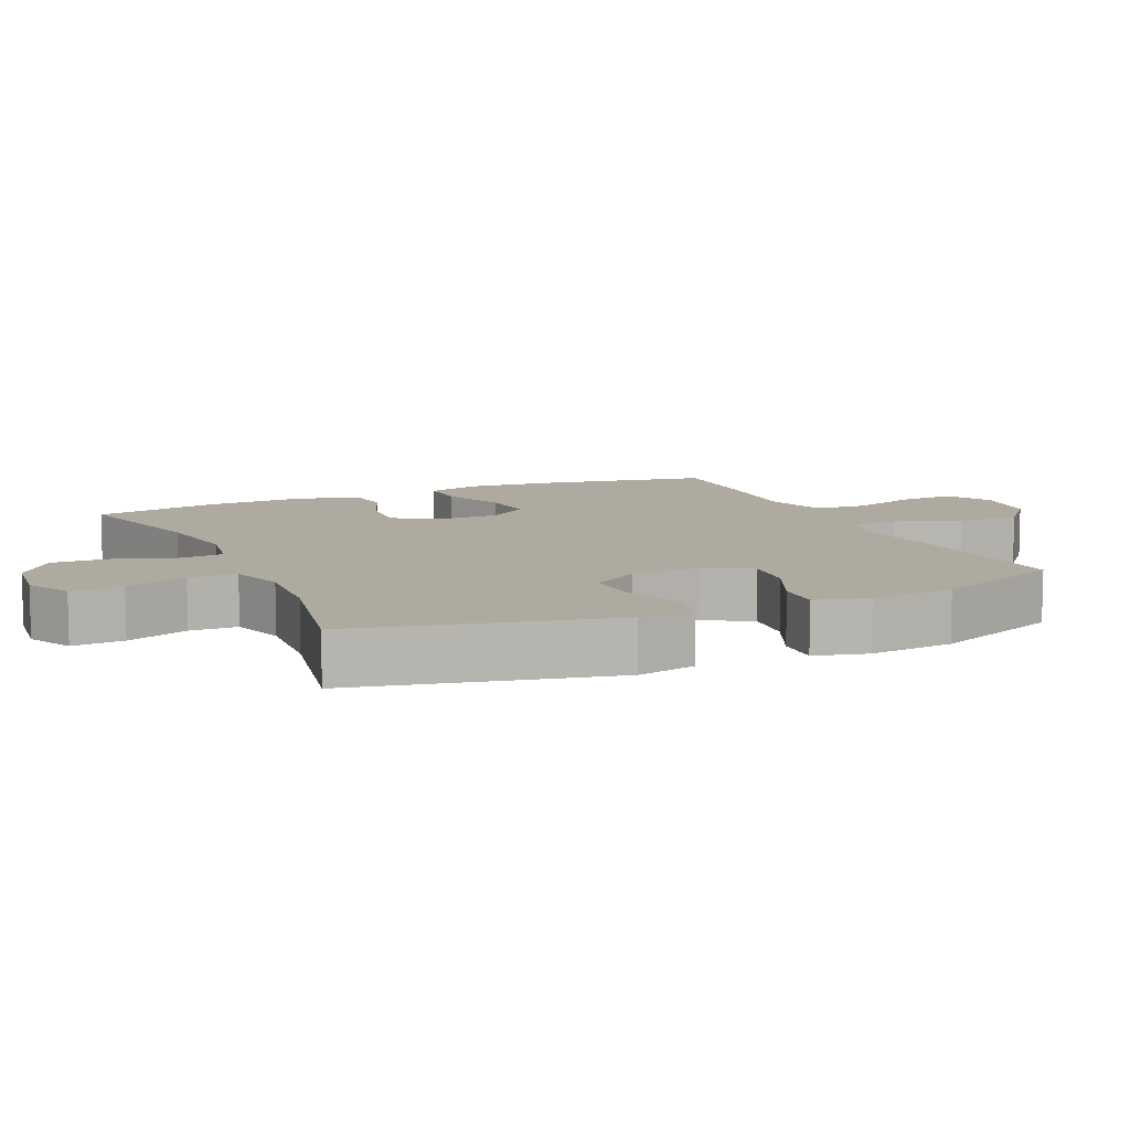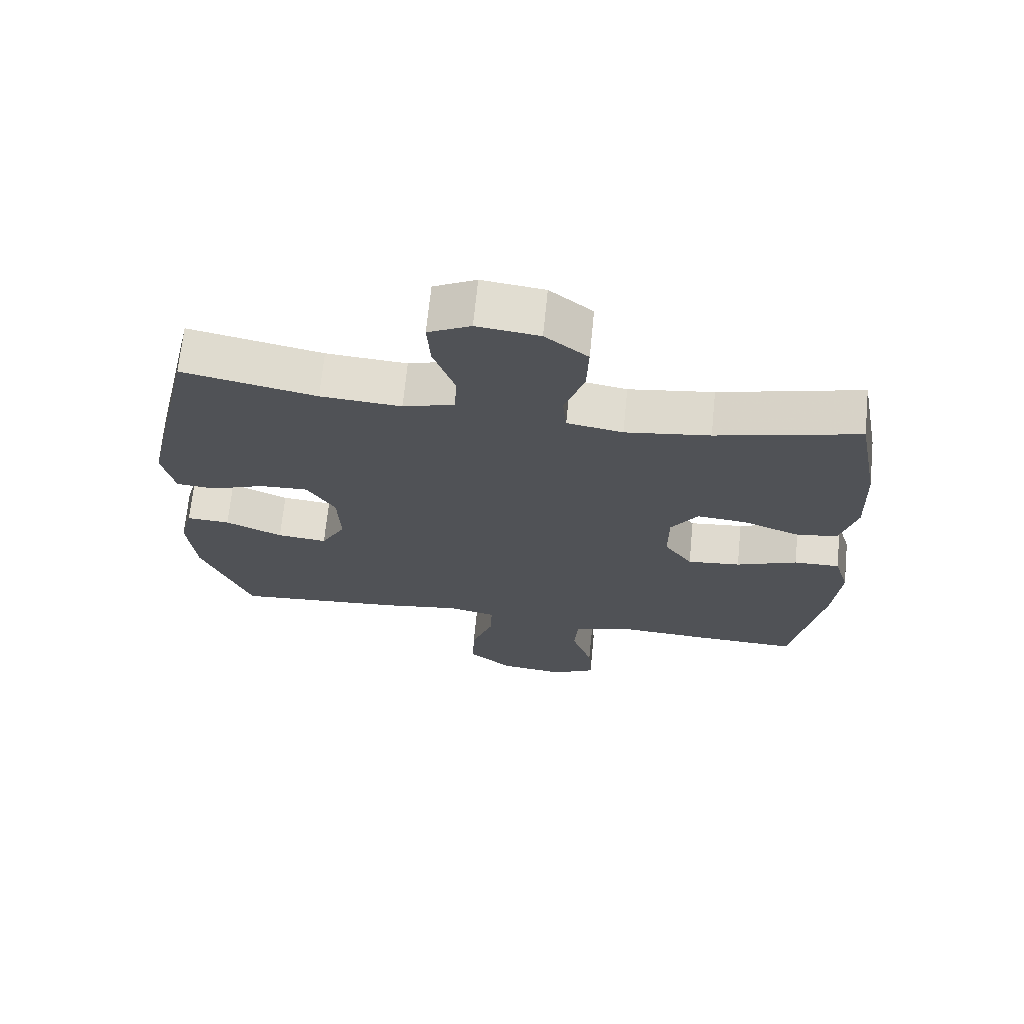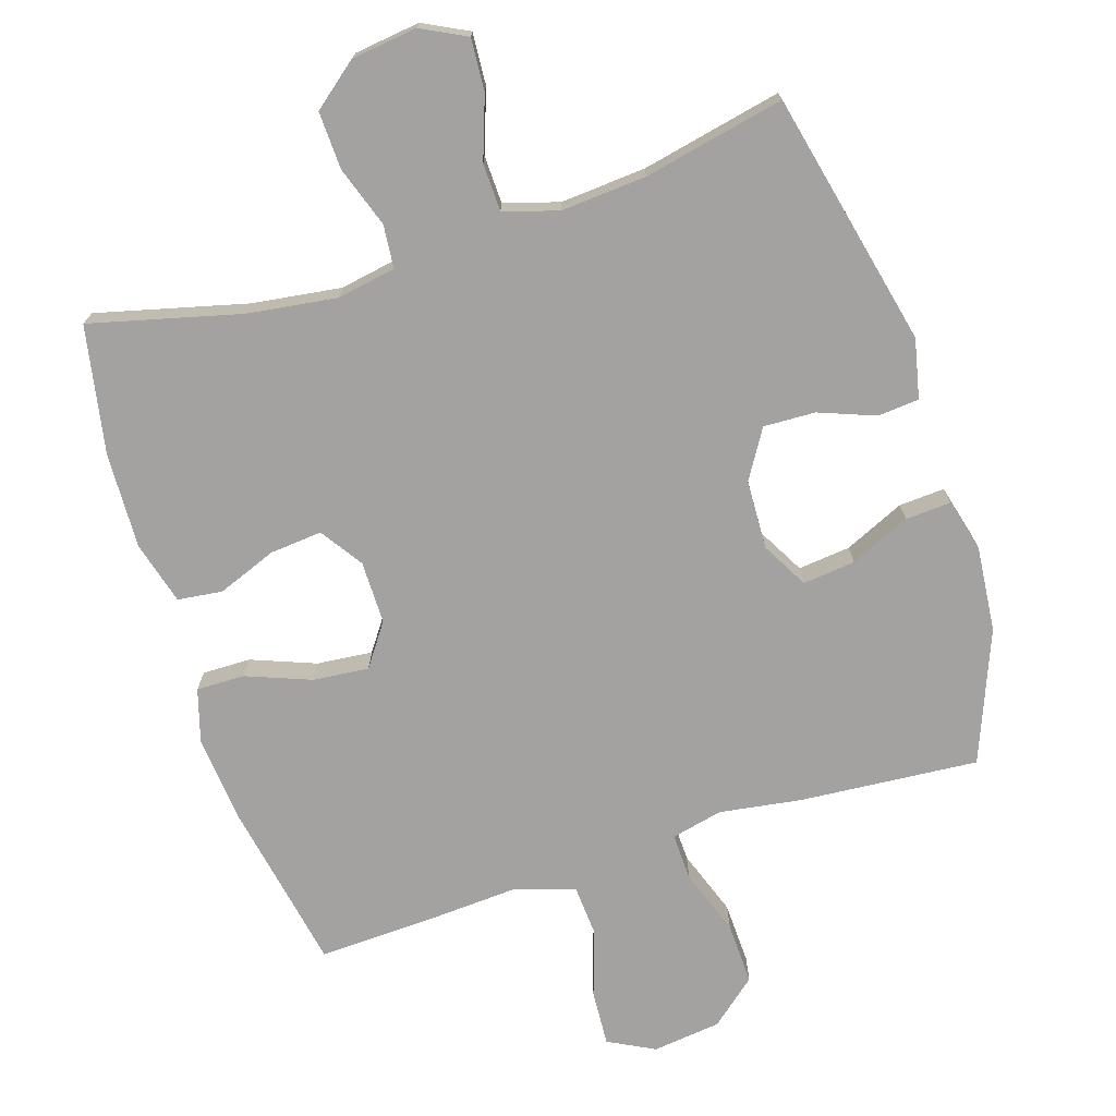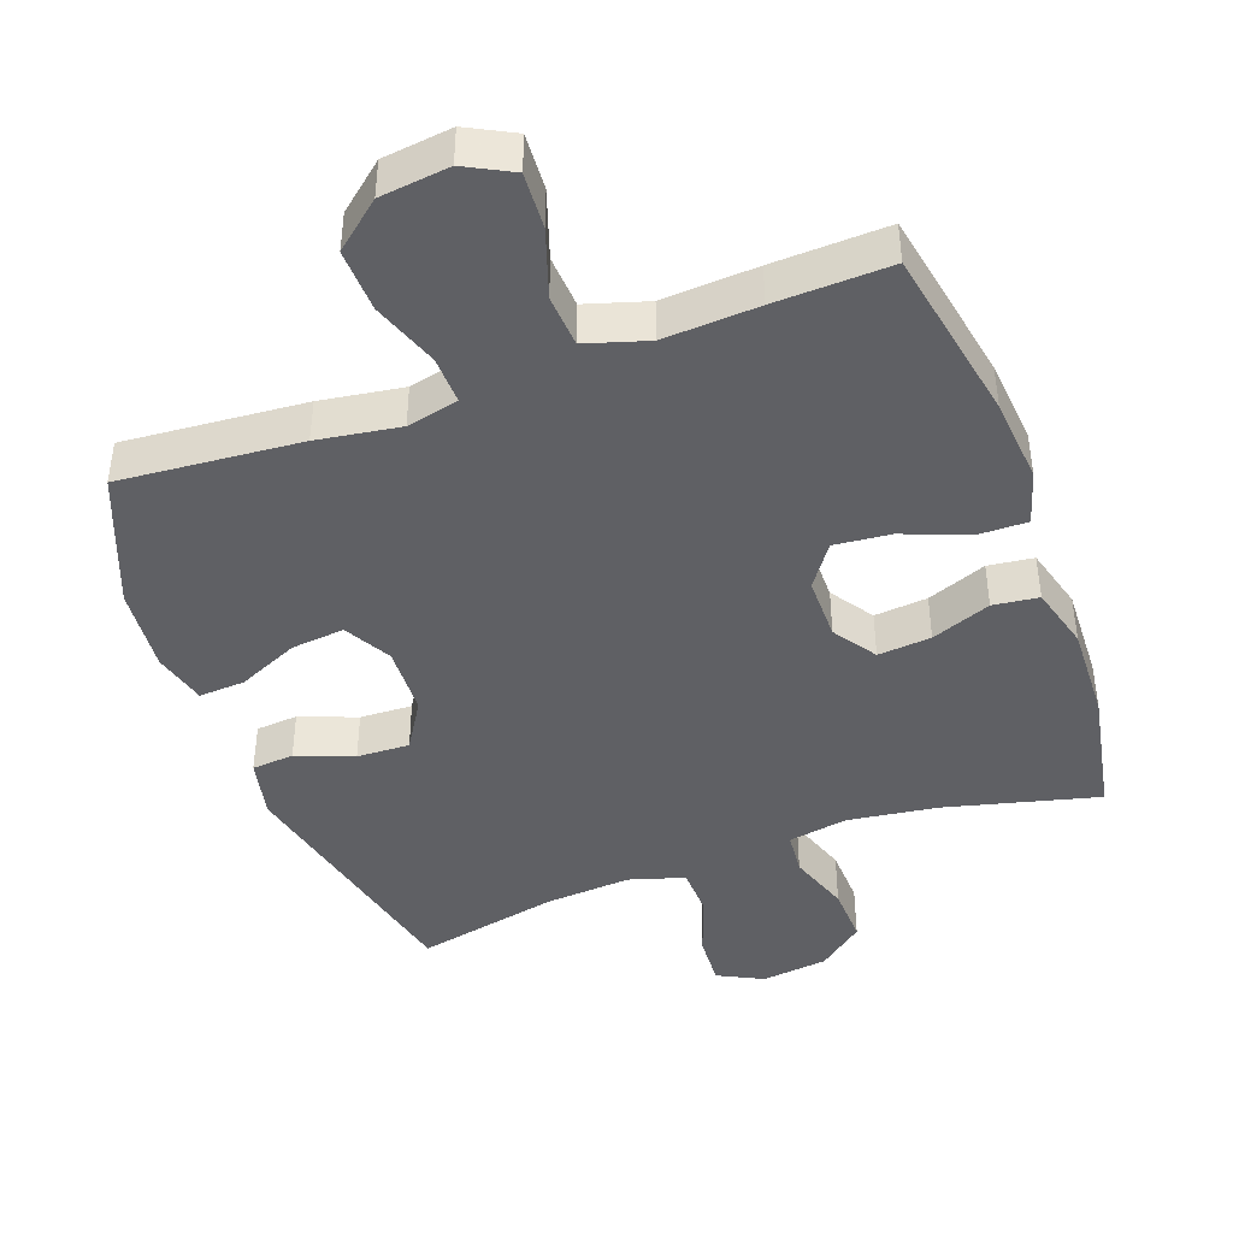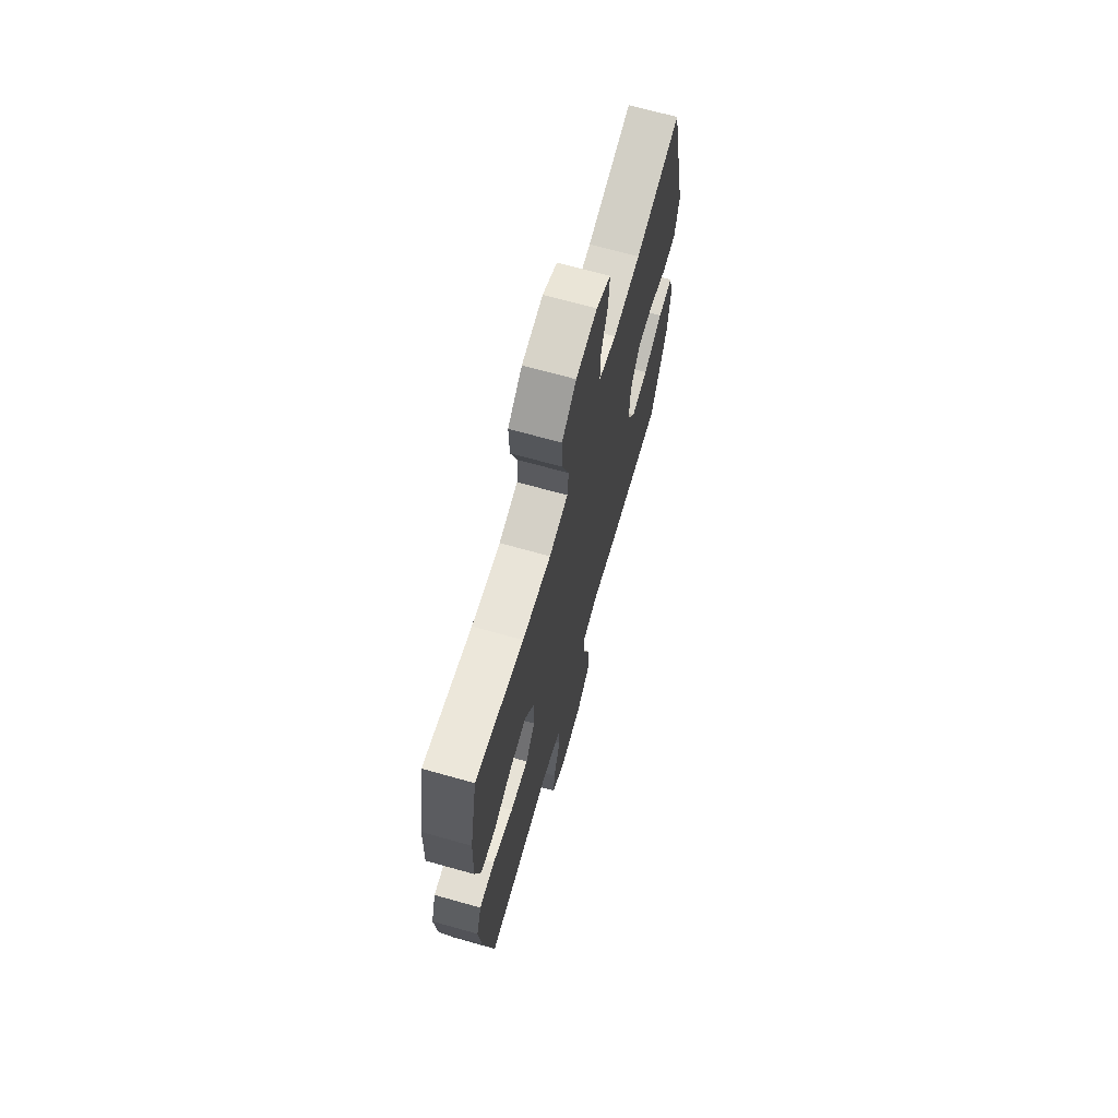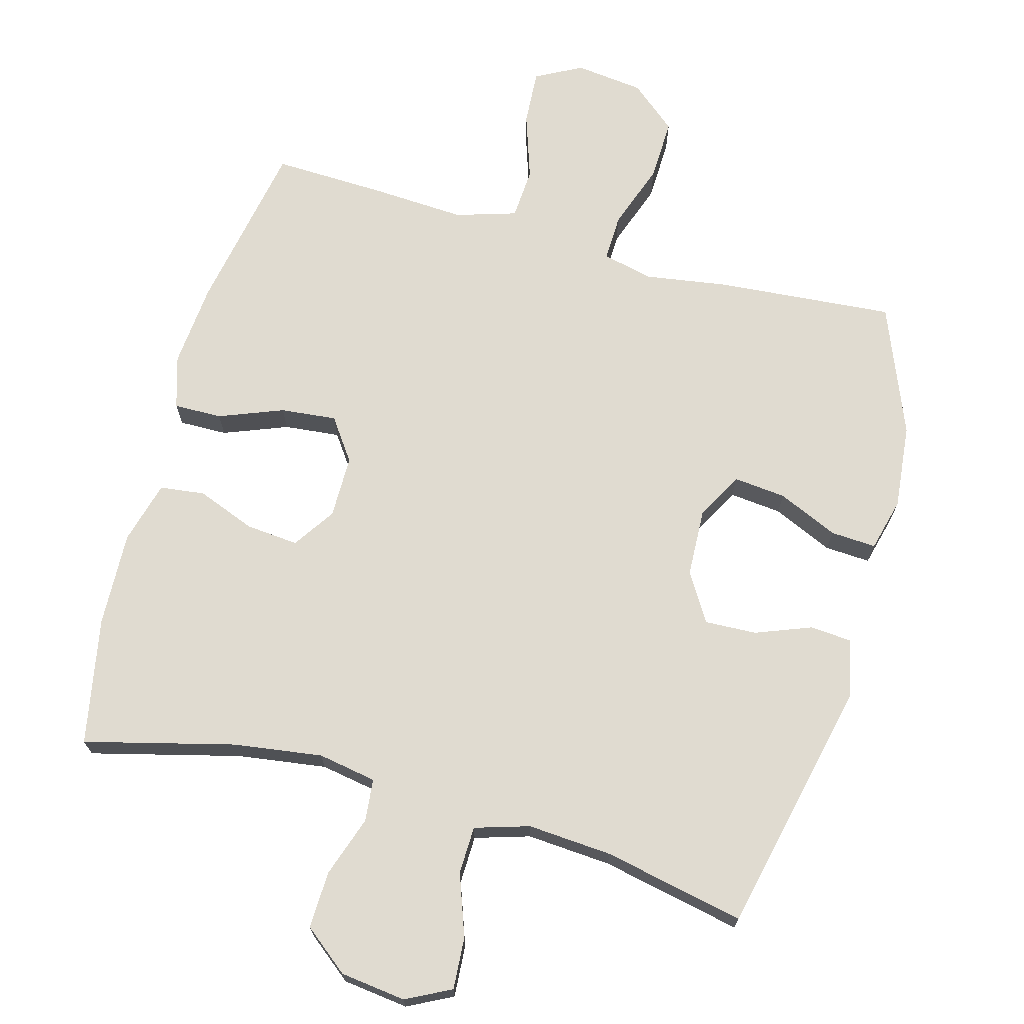
<metadata>
{"format":"obj","ext":"obj","renderer":"f3d","projection":"perspective","resolution":1024,"background":"white","views":[{"elev":9.5,"azim":65.6,"up":"+Y"},{"elev":68.8,"azim":-174.3,"up":"+Z"},{"elev":-72.7,"azim":17.8,"up":"+Y"},{"elev":-43.3,"azim":-159.9,"up":"+Y"},{"elev":69.0,"azim":-74.3,"up":"+Z"},{"elev":70.1,"azim":15.3,"up":"+Y"}]}
</metadata>
<code>
v 0.5 0.07 0.5
v 0.583 0.07 0.132
v 0.564 0.07 0.046
v 0.504 0.07 0.041
v 0.423 0.07 0.072
v 0.348 0.07 0.075
v 0.305 0.07 0.005
v 0.301 0.07 -0.095
v 0.338 0.07 -0.162
v 0.414 0.07 -0.154
v 0.501 0.07 -0.115
v 0.567 0.07 -0.111
v 0.587 0.07 -0.188
v 0.575 0.07 -0.311
v 0.5 0.07 -0.5
v 0.241 0.07 -0.479
v 0.123 0.07 -0.461
v 0.049 0.07 -0.478
v 0.051 0.07 -0.546
v 0.085 0.07 -0.642
v 0.088 0.07 -0.732
v 0.021 0.07 -0.788
v -0.078 0.07 -0.8
v -0.145 0.07 -0.765
v -0.14 0.07 -0.684
v -0.108 0.07 -0.588
v -0.113 0.07 -0.513
v -0.201 0.07 -0.486
v -0.336 0.07 -0.494
v -0.5 0.07 -0.5
v -0.547 0.07 -0.249
v -0.558 0.07 -0.127
v -0.535 0.07 -0.05
v -0.465 0.07 -0.051
v -0.372 0.07 -0.087
v -0.291 0.07 -0.095
v -0.248 0.07 -0.034
v -0.248 0.07 0.057
v -0.289 0.07 0.118
v -0.365 0.07 0.111
v -0.45 0.07 0.078
v -0.515 0.07 0.086
v -0.54 0.07 0.177
v -0.535 0.07 0.315
v -0.5 0.07 0.5
v -0.283 0.07 0.445
v -0.154 0.07 0.427
v -0.069 0.07 0.442
v -0.063 0.07 0.504
v -0.093 0.07 0.592
v -0.096 0.07 0.675
v -0.031 0.07 0.727
v 0.064 0.07 0.739
v 0.129 0.07 0.706
v 0.124 0.07 0.631
v 0.092 0.07 0.541
v 0.094 0.07 0.472
v 0.173 0.07 0.448
v 0.296 0.07 0.457
v 0.5 0 0.5
v 0.583 0 0.132
v 0.564 0 0.046
v 0.504 0 0.041
v 0.423 0 0.072
v 0.348 0 0.075
v 0.305 0 0.005
v 0.301 0 -0.095
v 0.338 0 -0.162
v 0.414 0 -0.154
v 0.501 0 -0.115
v 0.567 0 -0.111
v 0.587 0 -0.188
v 0.575 0 -0.311
v 0.5 0 -0.5
v 0.241 0 -0.479
v 0.123 0 -0.461
v 0.049 0 -0.478
v 0.051 0 -0.546
v 0.085 0 -0.642
v 0.088 0 -0.732
v 0.021 0 -0.788
v -0.078 0 -0.8
v -0.145 0 -0.765
v -0.14 0 -0.684
v -0.108 0 -0.588
v -0.113 0 -0.513
v -0.201 0 -0.486
v -0.336 0 -0.494
v -0.5 0 -0.5
v -0.547 0 -0.249
v -0.558 0 -0.127
v -0.535 0 -0.05
v -0.465 0 -0.051
v -0.372 0 -0.087
v -0.291 0 -0.095
v -0.248 0 -0.034
v -0.248 0 0.057
v -0.289 0 0.118
v -0.365 0 0.111
v -0.45 0 0.078
v -0.515 0 0.086
v -0.54 0 0.177
v -0.535 0 0.315
v -0.5 0 0.5
v -0.283 0 0.445
v -0.154 0 0.427
v -0.069 0 0.442
v -0.063 0 0.504
v -0.093 0 0.592
v -0.096 0 0.675
v -0.031 0 0.727
v 0.064 0 0.739
v 0.129 0 0.706
v 0.124 0 0.631
v 0.092 0 0.541
v 0.094 0 0.472
v 0.173 0 0.448
v 0.296 0 0.457
f 53 54 55 56
f 53 56 57
f 52 53 57
f 49 50 51 52
f 48 49 52 57
f 43 44 45 46
f 43 46 47
f 40 41 42 43
f 39 40 43 47
f 38 39 47 48
f 32 33 34 35
f 32 35 36
f 31 32 36
f 28 29 30 31
f 27 28 31 36
f 23 24 25 26
f 23 26 27
f 22 23 27
f 19 20 21 22
f 18 19 22 27
f 17 18 27 36
f 10 11 12 13
f 9 10 13 14
f 2 3 4 5
f 59 1 2 5
f 58 59 5 6
f 37 38 48 57
f 37 57 58 6
f 9 14 15 16
f 8 9 16 17
f 7 8 17 36
f 6 7 36 37
f 115 114 113 112
f 116 115 112
f 116 112 111
f 111 110 109 108
f 116 111 108 107
f 105 104 103 102
f 106 105 102
f 102 101 100 99
f 106 102 99 98
f 107 106 98 97
f 94 93 92 91
f 95 94 91
f 95 91 90
f 90 89 88 87
f 95 90 87 86
f 85 84 83 82
f 86 85 82
f 86 82 81
f 81 80 79 78
f 86 81 78 77
f 95 86 77 76
f 72 71 70 69
f 73 72 69 68
f 64 63 62 61
f 64 61 60 118
f 65 64 118 117
f 116 107 97 96
f 65 117 116 96
f 75 74 73 68
f 76 75 68 67
f 95 76 67 66
f 96 95 66 65
f 1 60 61 2
f 2 61 62 3
f 3 62 63 4
f 4 63 64 5
f 5 64 65 6
f 6 65 66 7
f 7 66 67 8
f 8 67 68 9
f 9 68 69 10
f 10 69 70 11
f 11 70 71 12
f 12 71 72 13
f 13 72 73 14
f 14 73 74 15
f 15 74 75 16
f 16 75 76 17
f 17 76 77 18
f 18 77 78 19
f 19 78 79 20
f 20 79 80 21
f 21 80 81 22
f 22 81 82 23
f 23 82 83 24
f 24 83 84 25
f 25 84 85 26
f 26 85 86 27
f 27 86 87 28
f 28 87 88 29
f 29 88 89 30
f 30 89 90 31
f 31 90 91 32
f 32 91 92 33
f 33 92 93 34
f 34 93 94 35
f 35 94 95 36
f 36 95 96 37
f 37 96 97 38
f 38 97 98 39
f 39 98 99 40
f 40 99 100 41
f 41 100 101 42
f 42 101 102 43
f 43 102 103 44
f 44 103 104 45
f 45 104 105 46
f 46 105 106 47
f 47 106 107 48
f 48 107 108 49
f 49 108 109 50
f 50 109 110 51
f 51 110 111 52
f 52 111 112 53
f 53 112 113 54
f 54 113 114 55
f 55 114 115 56
f 56 115 116 57
f 57 116 117 58
f 58 117 118 59
f 59 118 60 1

</code>
